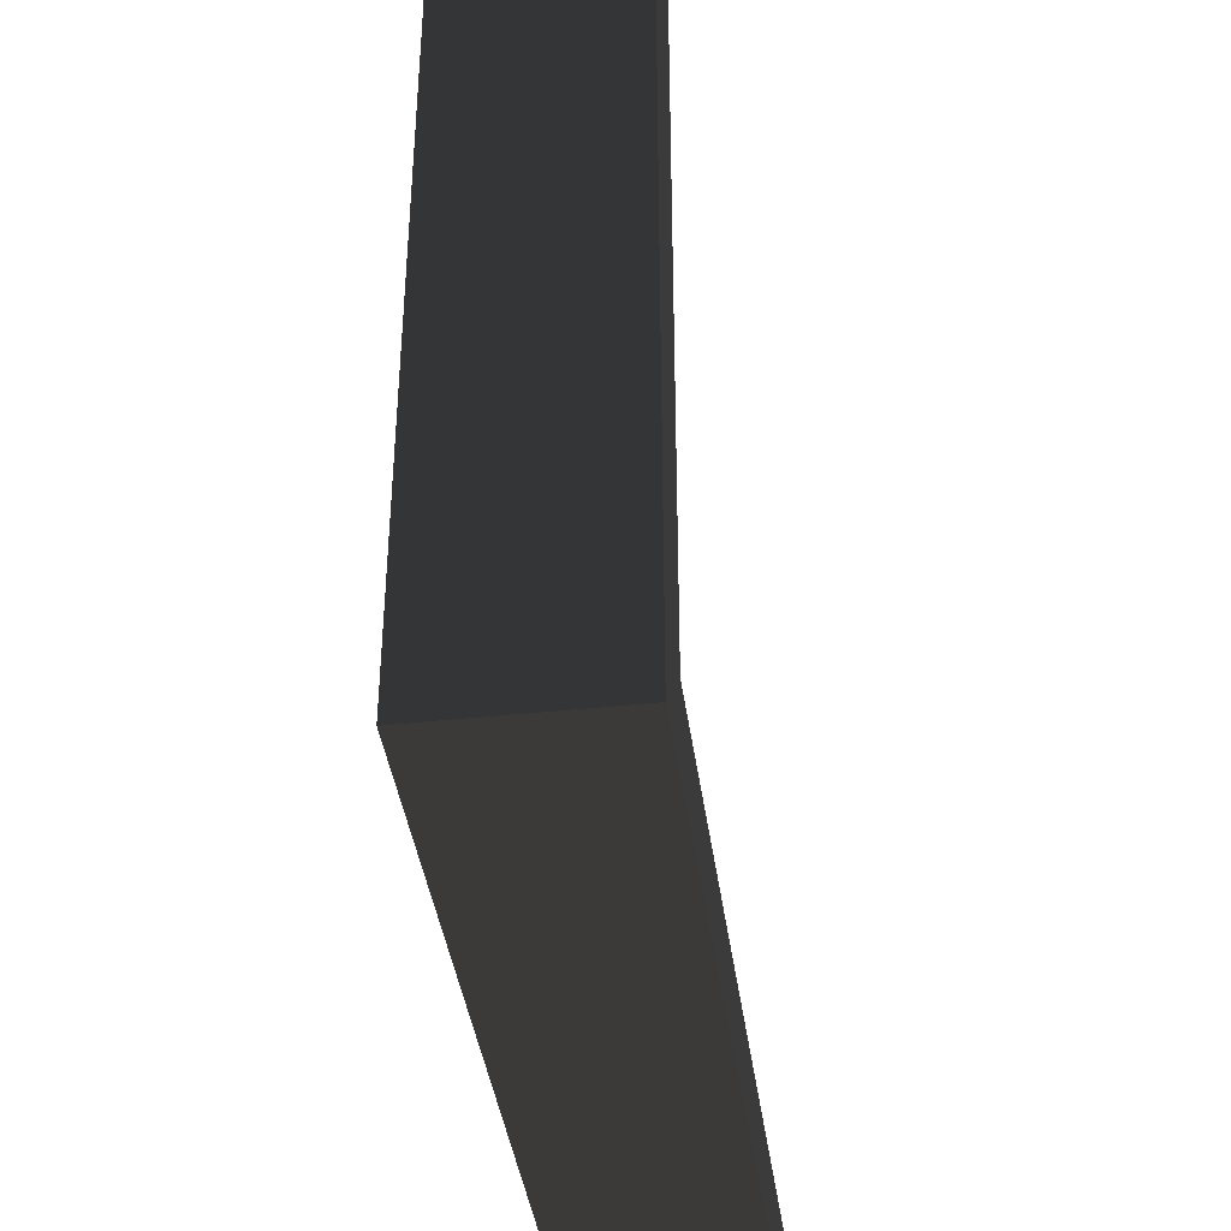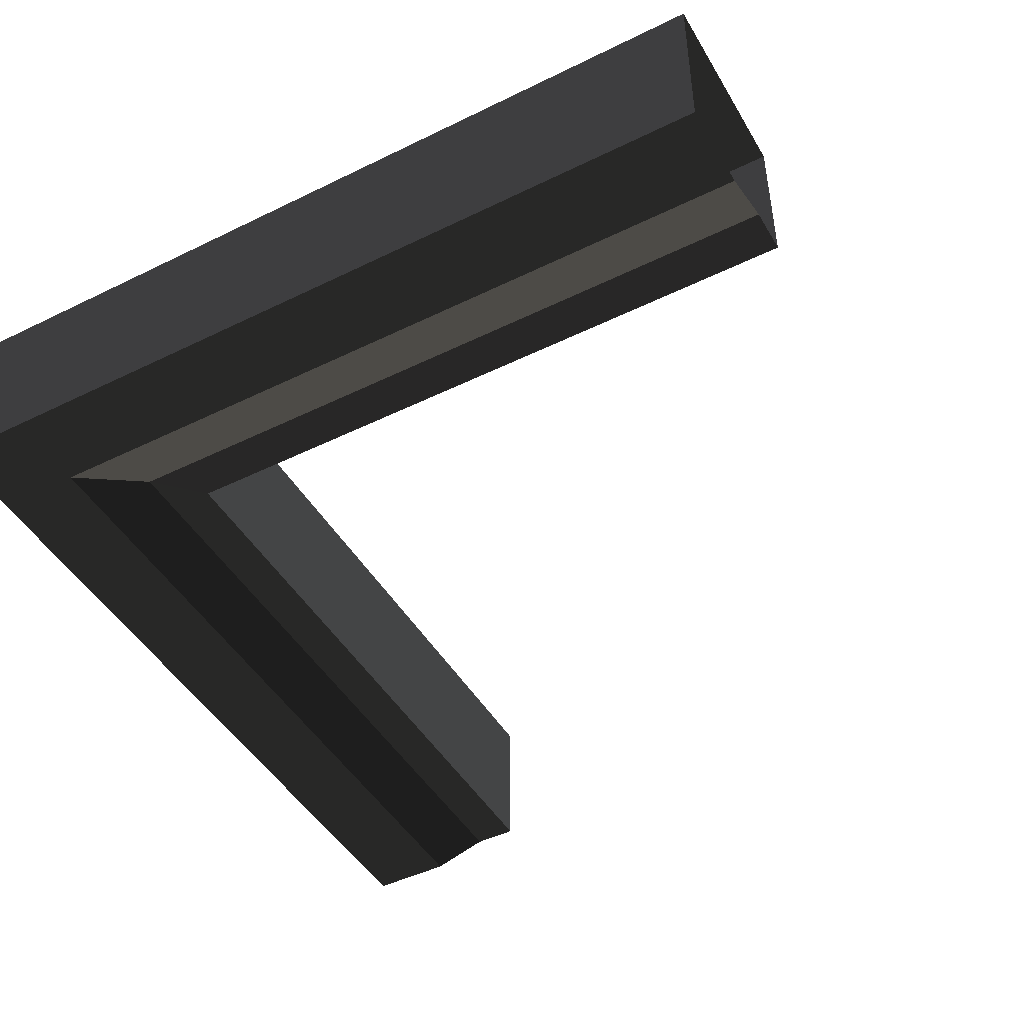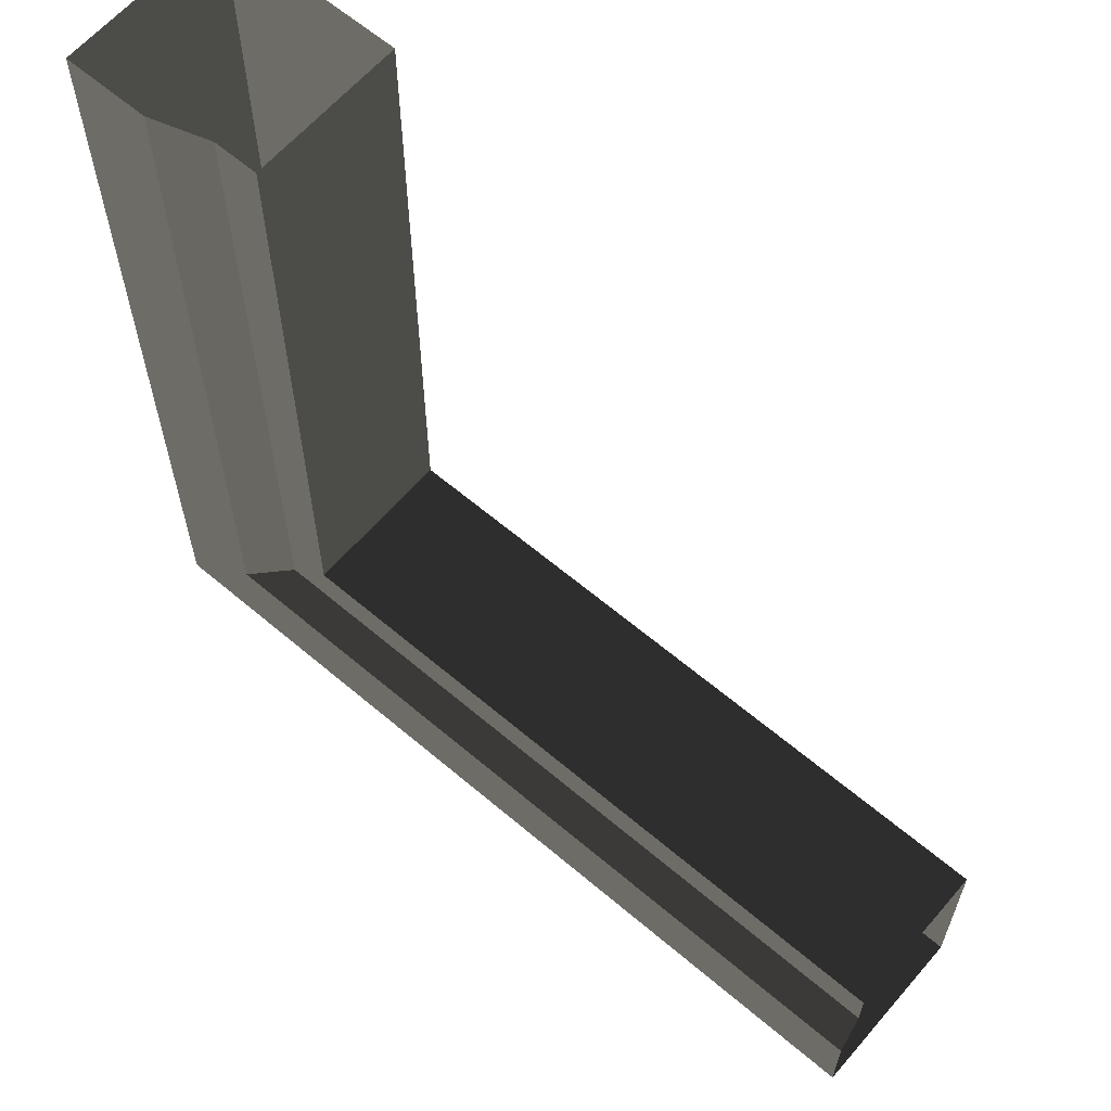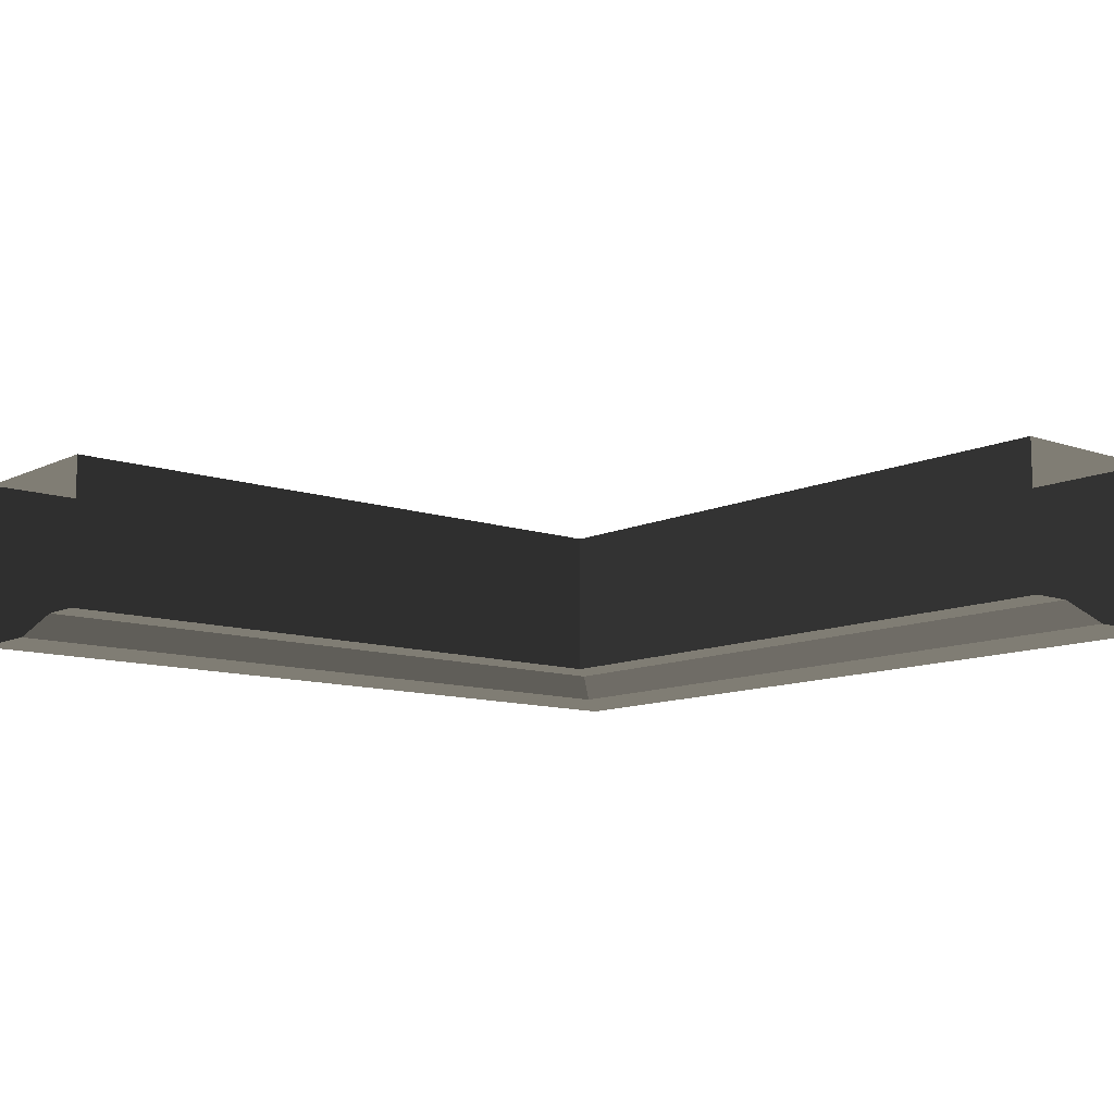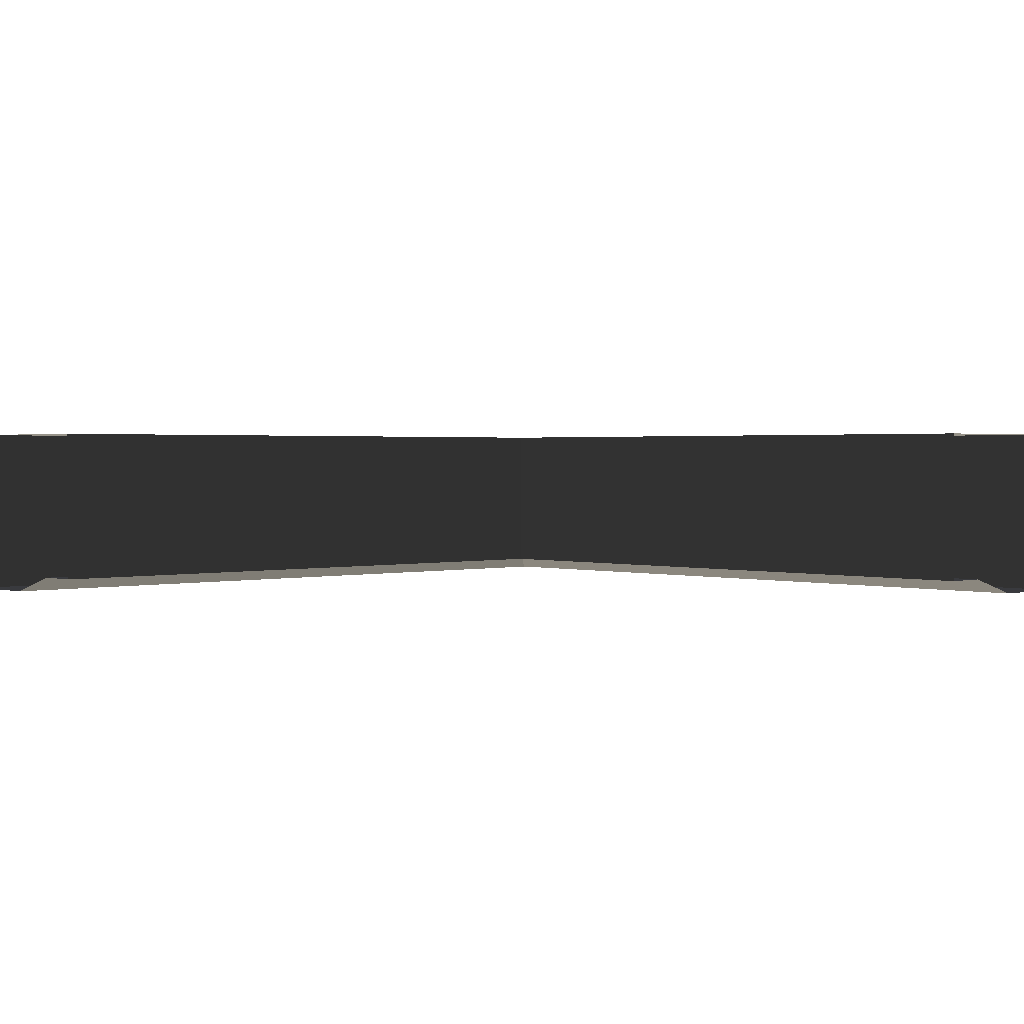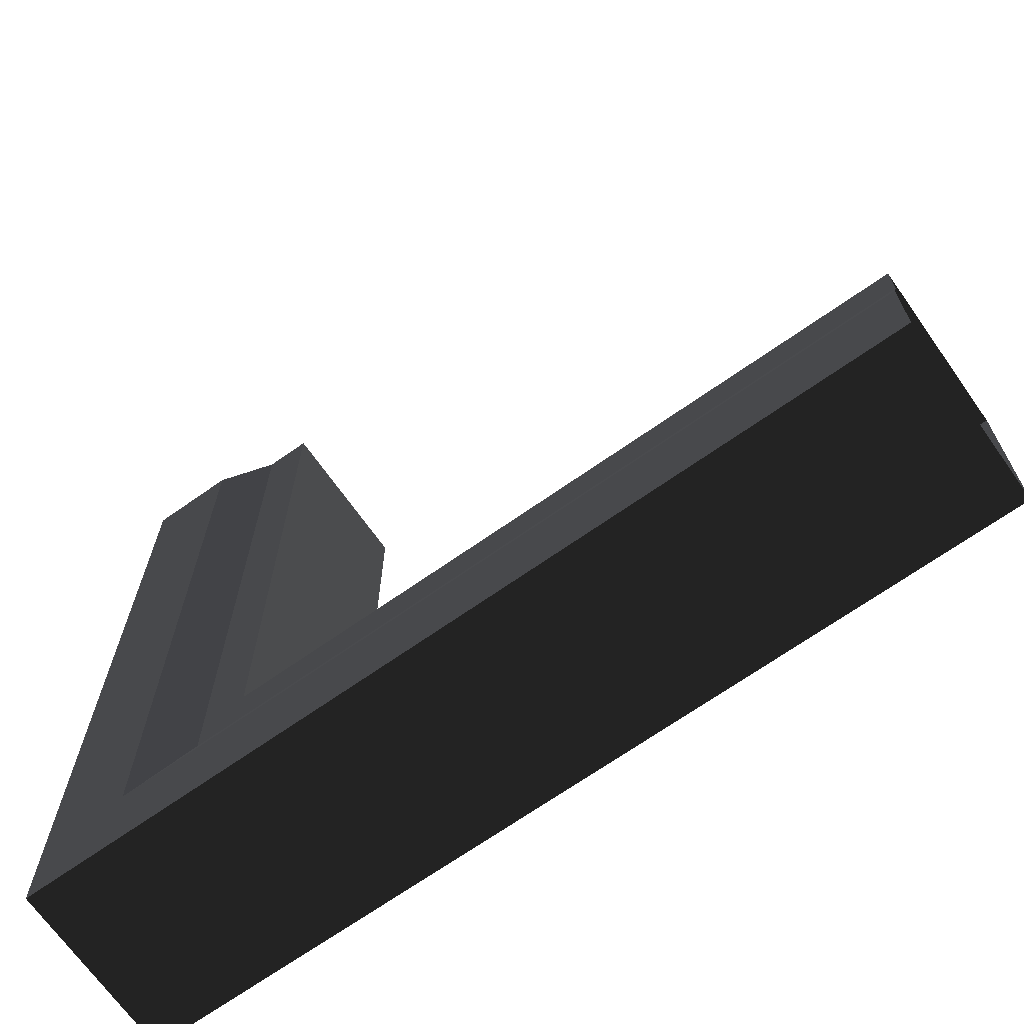
<metadata>
{"format":"obj","ext":"obj","renderer":"f3d","projection":"perspective","resolution":1024,"background":"white","views":[{"elev":-39.7,"azim":97.6,"up":"+Y"},{"elev":-46.6,"azim":119.1,"up":"+Z"},{"elev":62.4,"azim":-139.3,"up":"+Y"},{"elev":-10.9,"azim":-130.4,"up":"+Z"},{"elev":1.5,"azim":-133.1,"up":"+Z"},{"elev":-68.9,"azim":-144.8,"up":"+Y"}]}
</metadata>
<code>
o BMTR/BMTR_4/ID59#ID59
v 0.6453 -0.6196 -0.05184
v 0.6453 -0.613 -0.05184
v 0.7513 -0.6196 -0.05184
v 0.7447 -0.613 -0.05184
v 0.6453 -0.613 -0.05184
v 0.7513 -0.6196 -0.05184
v 0.7447 -0.613 -0.05184
v 0.6453 -0.6196 -0.05184
v 0.6453 -0.613 -0.02855
v 0.7447 -0.613 -0.02855
v 0.6453 -0.613 -0.05184
v 0.7447 -0.613 -0.05184
v 0.7447 -0.613 -0.02855
v 0.6453 -0.613 -0.05184
v 0.7447 -0.613 -0.05184
v 0.6453 -0.613 -0.02855
v 0.6453 -0.6282 -0.05447
v 0.6453 -0.6196 -0.05184
v 0.7599 -0.6282 -0.05447
v 0.7513 -0.6196 -0.05184
v 0.6453 -0.6196 -0.05184
v 0.7599 -0.6282 -0.05447
v 0.7513 -0.6196 -0.05184
v 0.6453 -0.6282 -0.05447
v 0.7513 -0.6196 -0.05184
v 0.7447 -0.613 -0.05184
v 0.7513 -0.5134 -0.05184
v 0.7447 -0.5134 -0.05184
v 0.7447 -0.613 -0.05184
v 0.7513 -0.5134 -0.05184
v 0.7447 -0.5134 -0.05184
v 0.7513 -0.6196 -0.05184
v 0.6453 -0.6409 -0.02855
v 0.7727 -0.6409 -0.02855
v 0.6453 -0.613 -0.02855
v 0.7447 -0.613 -0.02855
v 0.7447 -0.5134 -0.02855
v 0.7727 -0.5134 -0.02855
v 0.7727 -0.6409 -0.02855
v 0.7447 -0.5134 -0.02855
v 0.7727 -0.5134 -0.02855
v 0.7447 -0.613 -0.02855
v 0.6453 -0.613 -0.02855
v 0.6453 -0.6409 -0.02855
v 0.7447 -0.5134 -0.02855
v 0.7447 -0.5134 -0.05184
v 0.7447 -0.613 -0.02855
v 0.7447 -0.613 -0.05184
v 0.7447 -0.5134 -0.05184
v 0.7447 -0.613 -0.02855
v 0.7447 -0.613 -0.05184
v 0.7447 -0.5134 -0.02855
v 0.6453 -0.6409 -0.05447
v 0.6453 -0.6282 -0.05447
v 0.7727 -0.6409 -0.05447
v 0.7599 -0.6282 -0.05447
v 0.7727 -0.5134 -0.05447
v 0.7599 -0.5134 -0.05447
v 0.7599 -0.6282 -0.05447
v 0.7727 -0.5134 -0.05447
v 0.7599 -0.5134 -0.05447
v 0.7727 -0.6409 -0.05447
v 0.6453 -0.6282 -0.05447
v 0.6453 -0.6409 -0.05447
v 0.7599 -0.6282 -0.05447
v 0.7513 -0.6196 -0.05184
v 0.7599 -0.5134 -0.05447
v 0.7513 -0.5134 -0.05184
v 0.7513 -0.6196 -0.05184
v 0.7599 -0.5134 -0.05447
v 0.7513 -0.5134 -0.05184
v 0.7599 -0.6282 -0.05447
v 0.7727 -0.5134 -0.02855
v 0.7727 -0.6409 -0.02855
v 0.7727 -0.5134 -0.05447
v 0.7727 -0.6409 -0.05447
v 0.7727 -0.6409 -0.02855
v 0.7727 -0.5134 -0.05447
v 0.7727 -0.6409 -0.05447
v 0.7727 -0.5134 -0.02855
v 0.6453 -0.6409 -0.02855
v 0.6453 -0.6409 -0.05447
v 0.7727 -0.6409 -0.02855
v 0.7727 -0.6409 -0.05447
v 0.6453 -0.6409 -0.05447
v 0.7727 -0.6409 -0.02855
v 0.7727 -0.6409 -0.05447
v 0.6453 -0.6409 -0.02855
f 3 2 1
f 2 3 4
f 7 6 5
f 8 5 6
f 11 10 9
f 10 11 12
f 15 14 13
f 16 13 14
f 19 18 17
f 18 19 20
f 23 22 21
f 24 21 22
f 27 26 25
f 26 27 28
f 31 30 29
f 32 29 30
f 35 34 33
f 36 34 35
f 37 34 36
f 34 37 38
f 41 40 39
f 42 39 40
f 43 39 42
f 44 39 43
f 47 46 45
f 46 47 48
f 51 50 49
f 52 49 50
f 55 54 53
f 55 56 54
f 57 56 55
f 56 57 58
f 61 60 59
f 62 59 60
f 63 59 62
f 64 63 62
f 67 66 65
f 66 67 68
f 71 70 69
f 72 69 70
f 75 74 73
f 74 75 76
f 79 78 77
f 80 77 78
f 83 82 81
f 82 83 84
f 87 86 85
f 88 85 86

</code>
